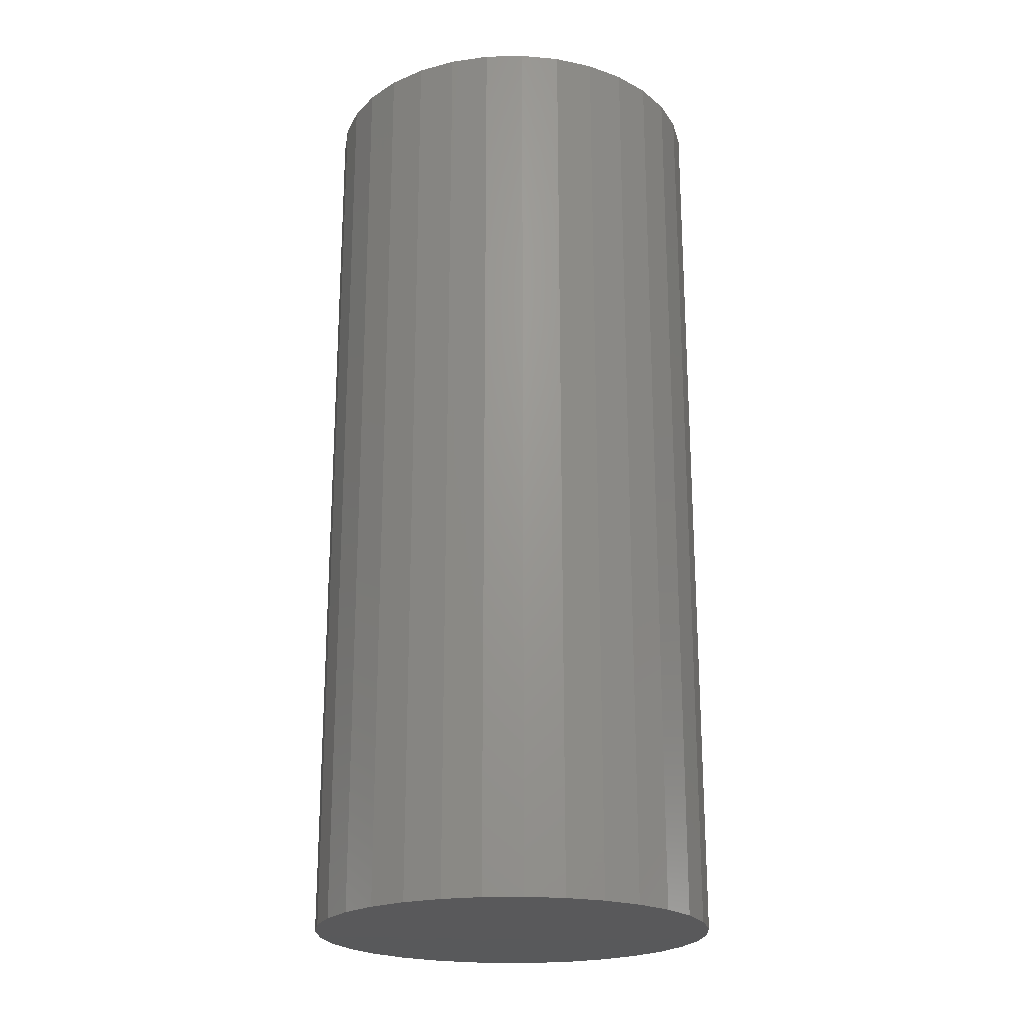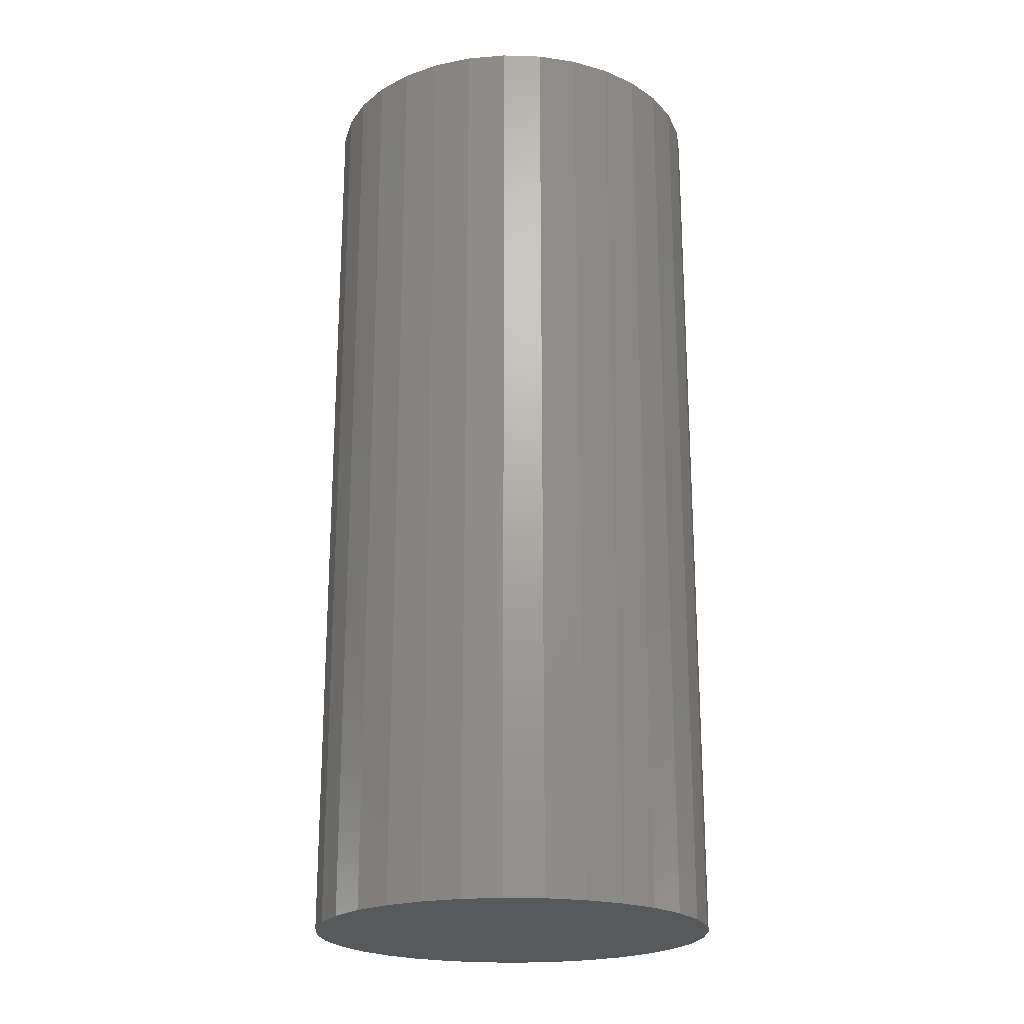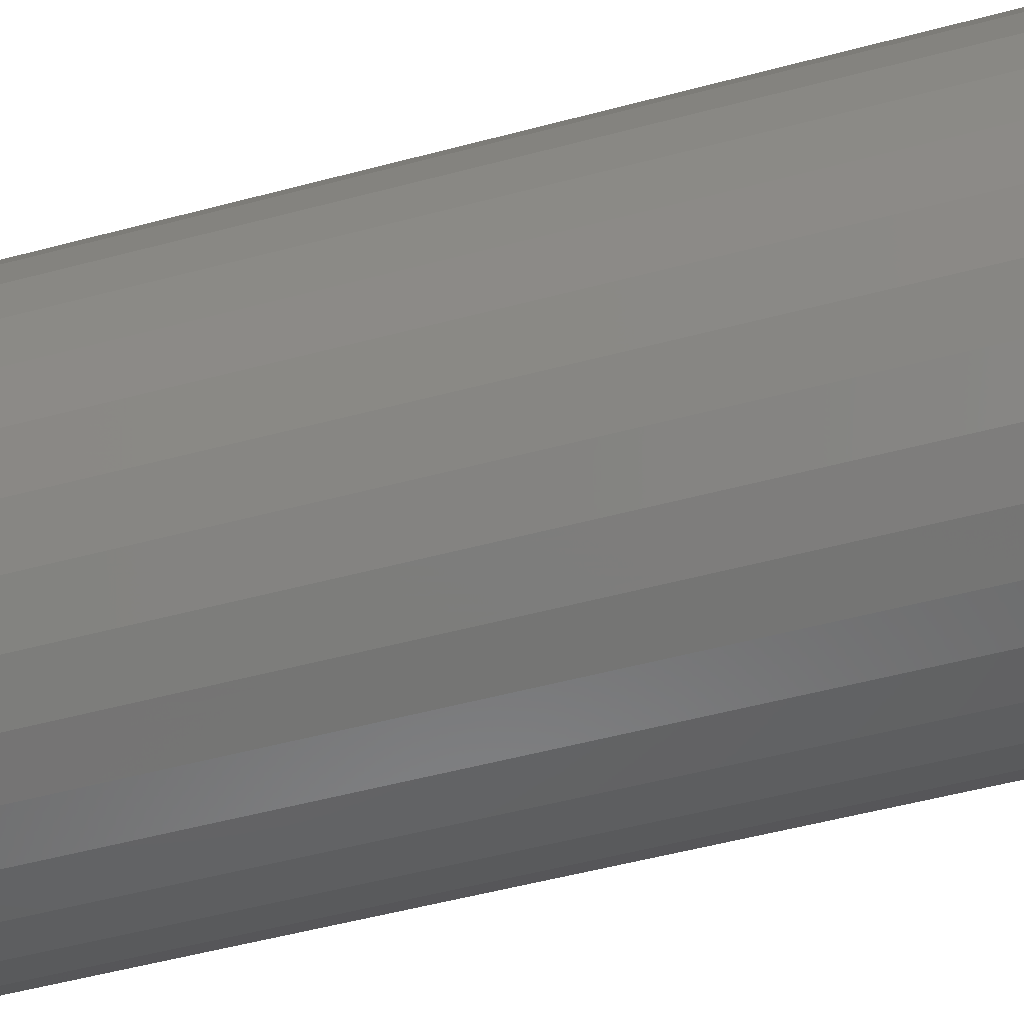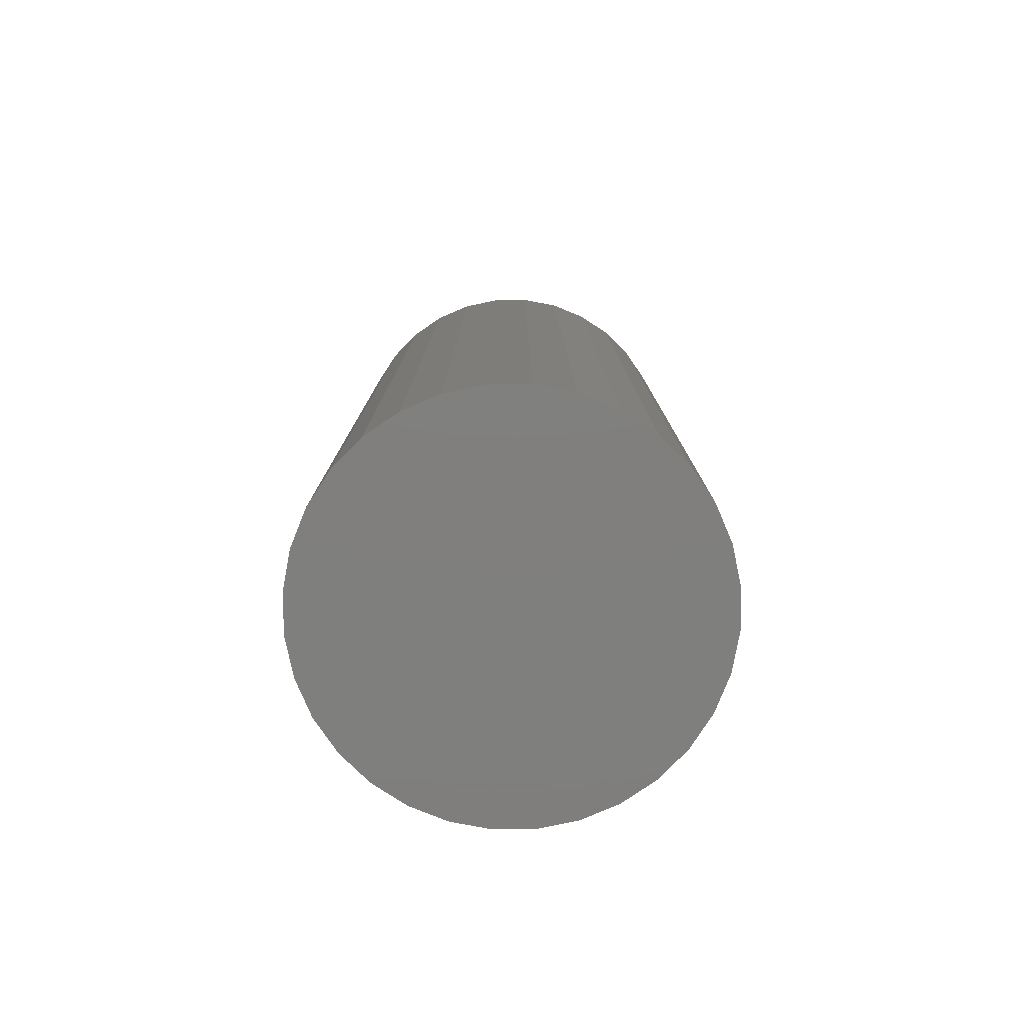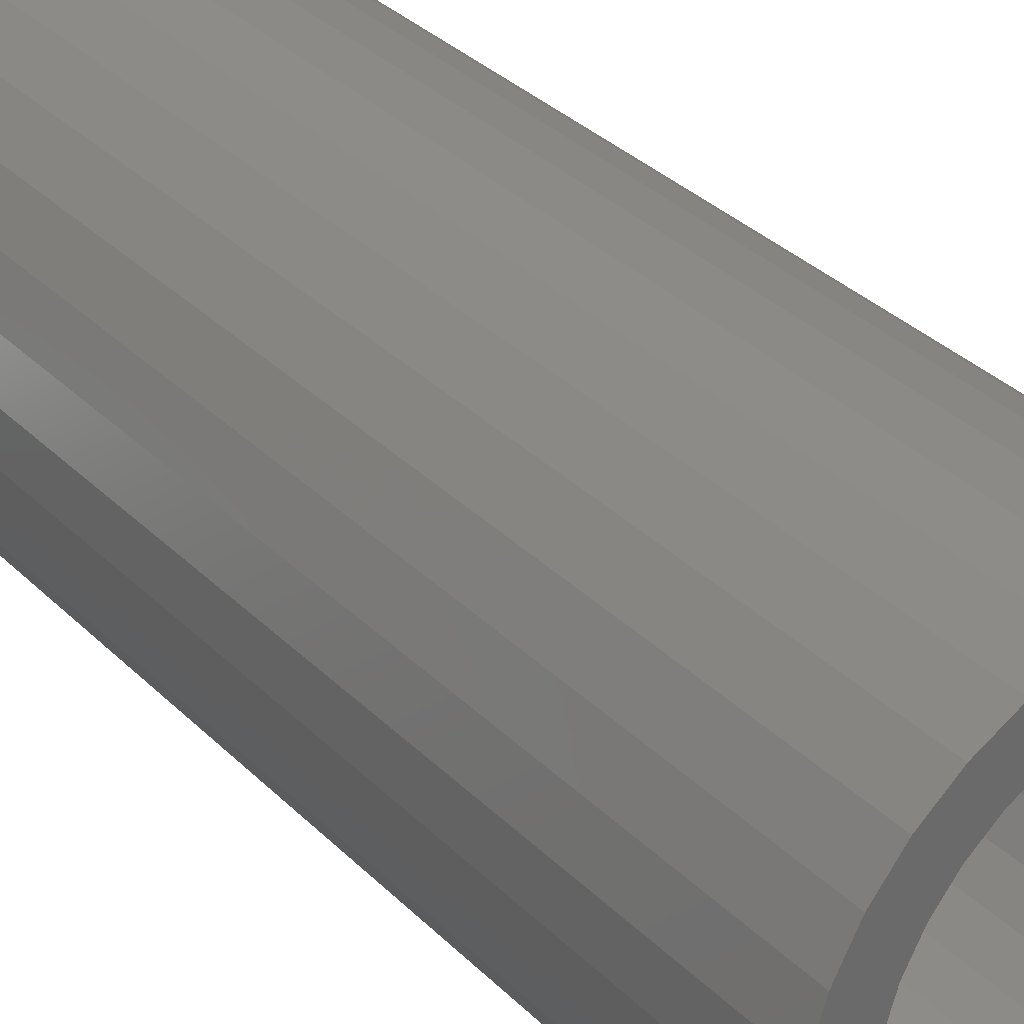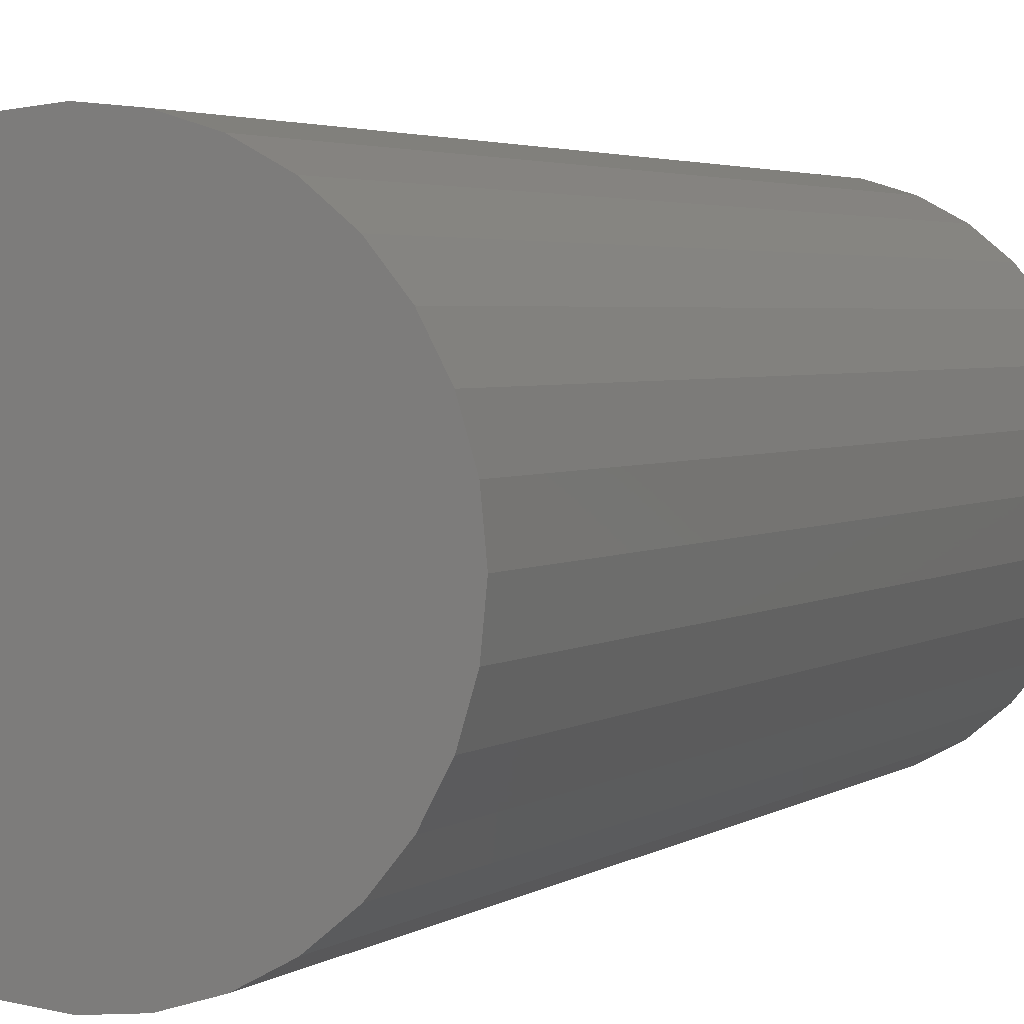
<metadata>
{"format":"stl","ext":"stl","renderer":"f3d","projection":"perspective","resolution":1024,"background":"white","views":[{"elev":-22.0,"azim":86.8,"up":"+Y"},{"elev":-21.8,"azim":-121.3,"up":"+Y"},{"elev":-51.5,"azim":106.3,"up":"+Z"},{"elev":-79.2,"azim":-140.0,"up":"+Y"},{"elev":34.3,"azim":142.3,"up":"+Z"},{"elev":2.9,"azim":24.5,"up":"+Z"}]}
</metadata>
<code>
# stl→obj: 128 verts, 252 faces
v -0.5819 0.3828 0.4612
v -0.6759 0.3828 0.4534
v -0.6503 0.3828 0.4744
v -0.6062 0.3828 0.4539
v -0.6838 0.3828 0.3593
v -0.7221 0.3828 0.367
v -0.6764 0.3828 0.3837
v -0.5069 0.3828 0.4539
v -0.5313 0.3828 0.4612
v -0.4628 0.3828 0.4744
v -0.5313 0.3828 0.2069
v -0.5069 0.3828 0.2142
v -0.4373 0.3828 0.2147
v -0.4628 0.3828 0.1937
v -0.5566 0.3828 0.2044
v -0.492 0.3828 0.1781
v -0.5237 0.3828 0.1685
v -0.5566 0.3828 0.1653
v -0.5895 0.3828 0.1685
v -0.6212 0.3828 0.1781
v -0.6503 0.3828 0.1937
v -0.6759 0.3828 0.2147
v -0.6062 0.3828 0.2142
v -0.5819 0.3828 0.2069
v -0.5566 0.3828 0.4637
v -0.6212 0.3828 0.49
v -0.5895 0.3828 0.4996
v -0.5566 0.3828 0.5028
v -0.5237 0.3828 0.4996
v -0.492 0.3828 0.49
v -0.6286 0.3828 0.4419
v -0.6483 0.3828 0.4257
v -0.6969 0.3828 0.4278
v -0.6644 0.3828 0.4061
v -0.7125 0.3828 0.3986
v -0.6644 0.3828 0.262
v -0.7125 0.3828 0.2695
v -0.6764 0.3828 0.2844
v -0.7221 0.3828 0.3011
v -0.6838 0.3828 0.3087
v -0.7253 0.3828 0.334
v -0.6863 0.3828 0.334
v -0.6286 0.3828 0.2262
v -0.6969 0.3828 0.2403
v -0.6483 0.3828 0.2423
v -0.4294 0.3828 0.3593
v -0.4368 0.3828 0.3837
v -0.3911 0.3828 0.367
v -0.4487 0.3828 0.4061
v -0.4007 0.3828 0.3986
v -0.4649 0.3828 0.4257
v -0.4163 0.3828 0.4278
v -0.4845 0.3828 0.4419
v -0.4373 0.3828 0.4534
v -0.4487 0.3828 0.262
v -0.4368 0.3828 0.2844
v -0.4007 0.3828 0.2695
v -0.4294 0.3828 0.3087
v -0.3911 0.3828 0.3011
v -0.4269 0.3828 0.334
v -0.3878 0.3828 0.334
v -0.4845 0.3828 0.2262
v -0.4649 0.3828 0.2423
v -0.4163 0.3828 0.2403
v -0.5313 -0.3594 0.2069
v -0.5069 -0.3594 0.2142
v -0.4845 -0.3594 0.2262
v -0.4649 -0.3594 0.2423
v -0.4487 -0.3594 0.262
v -0.4368 -0.3594 0.2844
v -0.4294 -0.3594 0.3087
v -0.4269 -0.3594 0.334
v -0.5566 -0.3594 0.2044
v -0.5819 -0.3594 0.2069
v -0.6062 -0.3594 0.2142
v -0.6286 -0.3594 0.2262
v -0.6483 -0.3594 0.2423
v -0.6644 -0.3594 0.262
v -0.6764 -0.3594 0.2844
v -0.6838 -0.3594 0.3087
v -0.6863 -0.3594 0.334
v -0.5819 -0.3594 0.4612
v -0.6062 -0.3594 0.4539
v -0.6286 -0.3594 0.4419
v -0.6483 -0.3594 0.4257
v -0.6644 -0.3594 0.4061
v -0.6764 -0.3594 0.3837
v -0.6838 -0.3594 0.3593
v -0.5566 -0.3594 0.4637
v -0.5313 -0.3594 0.4612
v -0.5069 -0.3594 0.4539
v -0.4845 -0.3594 0.4419
v -0.4649 -0.3594 0.4257
v -0.4487 -0.3594 0.4061
v -0.4368 -0.3594 0.3837
v -0.4294 -0.3594 0.3593
v -0.3878 -0.3984 0.334
v -0.3911 -0.3984 0.3011
v -0.4007 -0.3984 0.2695
v -0.4163 -0.3984 0.2403
v -0.4373 -0.3984 0.2147
v -0.4628 -0.3984 0.1937
v -0.492 -0.3984 0.1781
v -0.5237 -0.3984 0.1685
v -0.5566 -0.3984 0.1653
v -0.5895 -0.3984 0.1685
v -0.6212 -0.3984 0.1781
v -0.6503 -0.3984 0.1937
v -0.6759 -0.3984 0.2147
v -0.6969 -0.3984 0.2403
v -0.7125 -0.3984 0.2695
v -0.7221 -0.3984 0.3011
v -0.7253 -0.3984 0.334
v -0.7221 -0.3984 0.367
v -0.7125 -0.3984 0.3986
v -0.6969 -0.3984 0.4278
v -0.6759 -0.3984 0.4534
v -0.6503 -0.3984 0.4744
v -0.6212 -0.3984 0.49
v -0.5895 -0.3984 0.4996
v -0.5566 -0.3984 0.5028
v -0.5237 -0.3984 0.4996
v -0.492 -0.3984 0.49
v -0.4628 -0.3984 0.4744
v -0.4373 -0.3984 0.4534
v -0.4163 -0.3984 0.4278
v -0.4007 -0.3984 0.3986
v -0.3911 -0.3984 0.367
f 1 2 3
f 4 2 1
f 5 6 7
f 8 9 10
f 11 12 13
f 14 11 13
f 15 11 14
f 15 14 16
f 15 16 17
f 15 17 18
f 15 18 19
f 15 19 20
f 15 20 21
f 21 22 23
f 21 23 24
f 21 24 15
f 25 1 3
f 25 3 26
f 25 26 27
f 25 27 28
f 25 28 29
f 25 29 30
f 25 30 10
f 25 10 9
f 4 31 2
f 2 31 32
f 2 32 33
f 33 32 34
f 33 34 35
f 35 34 7
f 35 7 6
f 36 37 38
f 38 37 39
f 38 39 40
f 40 39 41
f 40 41 42
f 42 41 6
f 42 6 5
f 23 22 43
f 43 22 44
f 43 44 45
f 45 44 37
f 45 37 36
f 46 47 48
f 48 47 49
f 48 49 50
f 50 49 51
f 50 51 52
f 52 51 53
f 52 53 54
f 54 53 8
f 54 8 10
f 55 56 57
f 57 56 58
f 57 58 59
f 59 58 60
f 59 60 61
f 61 60 46
f 61 46 48
f 12 62 13
f 13 62 63
f 13 63 64
f 64 63 55
f 64 55 57
f 15 65 11
f 11 65 66
f 11 66 12
f 12 66 67
f 12 67 62
f 62 67 68
f 62 68 63
f 63 68 69
f 63 69 55
f 55 69 70
f 55 70 56
f 56 70 71
f 56 71 58
f 58 71 72
f 58 72 60
f 65 15 73
f 73 15 24
f 73 24 74
f 74 24 23
f 74 23 75
f 75 23 43
f 75 43 76
f 76 43 45
f 76 45 77
f 77 45 36
f 77 36 78
f 78 36 38
f 78 38 79
f 79 38 40
f 79 40 80
f 80 40 42
f 80 42 81
f 25 82 1
f 1 82 83
f 1 83 4
f 4 83 84
f 4 84 31
f 31 84 85
f 31 85 32
f 32 85 86
f 32 86 34
f 34 86 87
f 34 87 7
f 7 87 88
f 7 88 5
f 5 88 81
f 5 81 42
f 82 25 89
f 89 25 9
f 89 9 90
f 90 9 8
f 90 8 91
f 91 8 53
f 91 53 92
f 92 53 51
f 92 51 93
f 93 51 49
f 93 49 94
f 94 49 47
f 94 47 95
f 95 47 46
f 95 46 96
f 96 46 60
f 96 60 72
f 61 97 59
f 59 97 98
f 59 98 57
f 57 98 99
f 57 99 64
f 64 99 100
f 64 100 13
f 13 100 101
f 13 101 14
f 14 101 102
f 14 102 16
f 16 102 103
f 16 103 17
f 17 103 104
f 17 104 18
f 18 104 105
f 18 105 19
f 19 105 106
f 19 106 20
f 20 106 107
f 20 107 21
f 21 107 108
f 21 108 22
f 22 108 109
f 22 109 44
f 44 109 110
f 44 110 37
f 37 110 111
f 37 111 39
f 39 111 112
f 39 112 41
f 41 112 113
f 41 113 6
f 6 113 114
f 6 114 35
f 35 114 115
f 35 115 33
f 33 115 116
f 33 116 2
f 2 116 117
f 2 117 3
f 3 117 118
f 3 118 26
f 26 118 119
f 26 119 27
f 27 119 120
f 27 120 28
f 28 120 121
f 28 121 29
f 29 121 122
f 29 122 30
f 30 122 123
f 30 123 10
f 10 123 124
f 10 124 54
f 54 124 125
f 54 125 52
f 52 125 126
f 52 126 50
f 50 126 127
f 50 127 48
f 48 127 128
f 48 128 61
f 61 128 97
f 120 122 121
f 122 120 119
f 122 119 123
f 103 106 104
f 104 106 105
f 123 119 124
f 124 119 118
f 124 118 125
f 125 118 117
f 125 117 126
f 126 117 116
f 126 116 127
f 127 116 115
f 127 115 128
f 128 115 114
f 128 114 97
f 97 114 113
f 97 113 98
f 98 113 112
f 98 112 99
f 99 112 111
f 99 111 100
f 100 111 110
f 100 110 101
f 101 110 109
f 101 109 102
f 102 109 108
f 102 108 103
f 103 108 107
f 103 107 106
f 89 90 82
f 83 82 90
f 91 83 90
f 84 83 91
f 92 84 91
f 66 75 67
f 74 75 66
f 65 74 66
f 73 74 65
f 75 76 67
f 67 76 77
f 67 77 68
f 68 77 78
f 68 78 69
f 69 78 79
f 69 79 70
f 70 79 80
f 70 80 71
f 71 80 81
f 71 81 72
f 72 81 88
f 72 88 96
f 96 88 87
f 96 87 95
f 95 87 86
f 95 86 94
f 94 86 85
f 94 85 93
f 93 85 84
f 93 84 92

</code>
